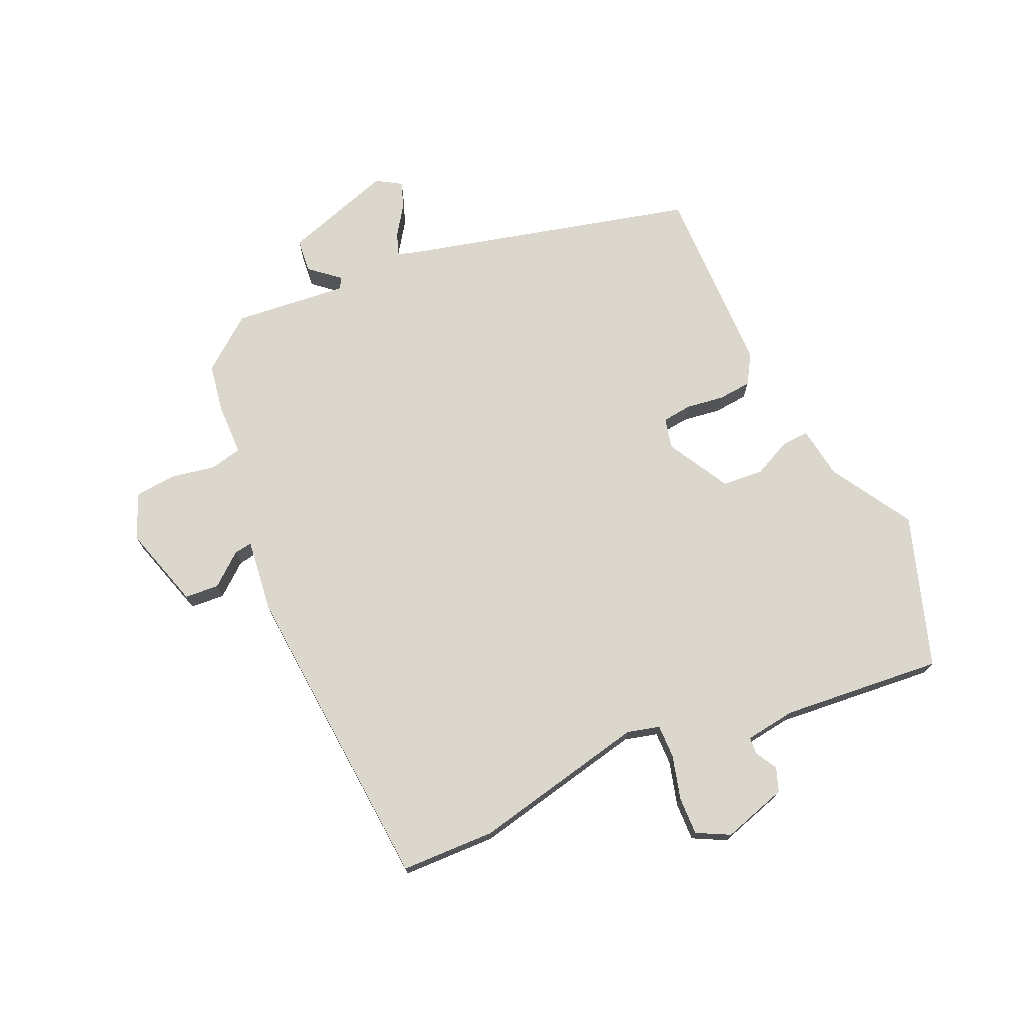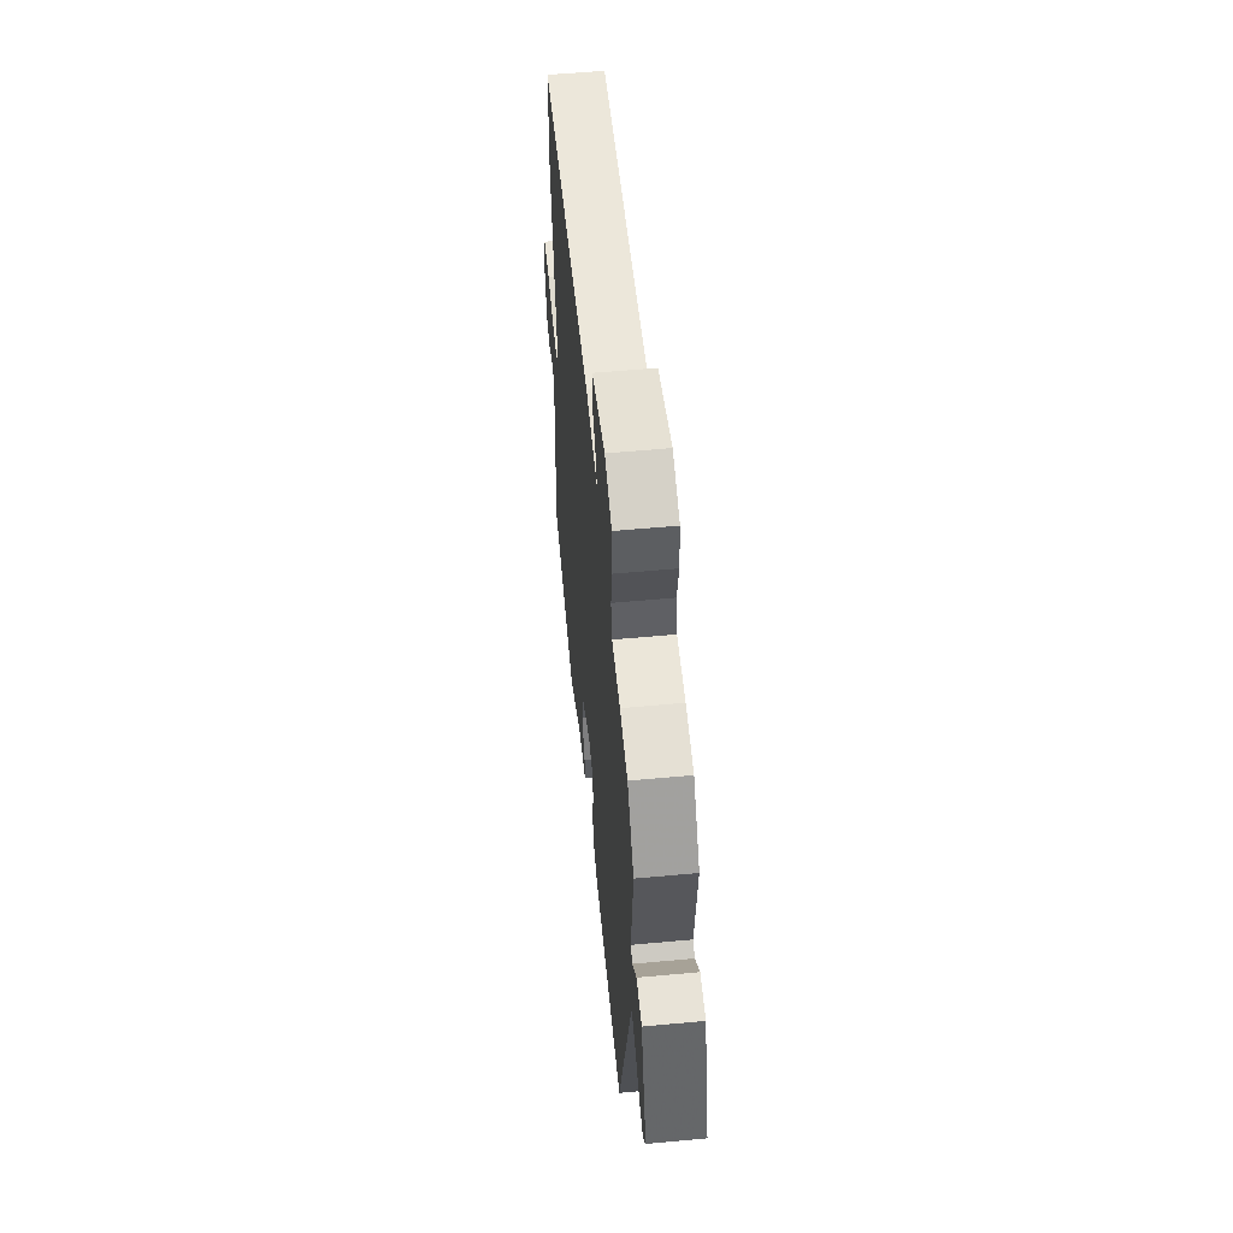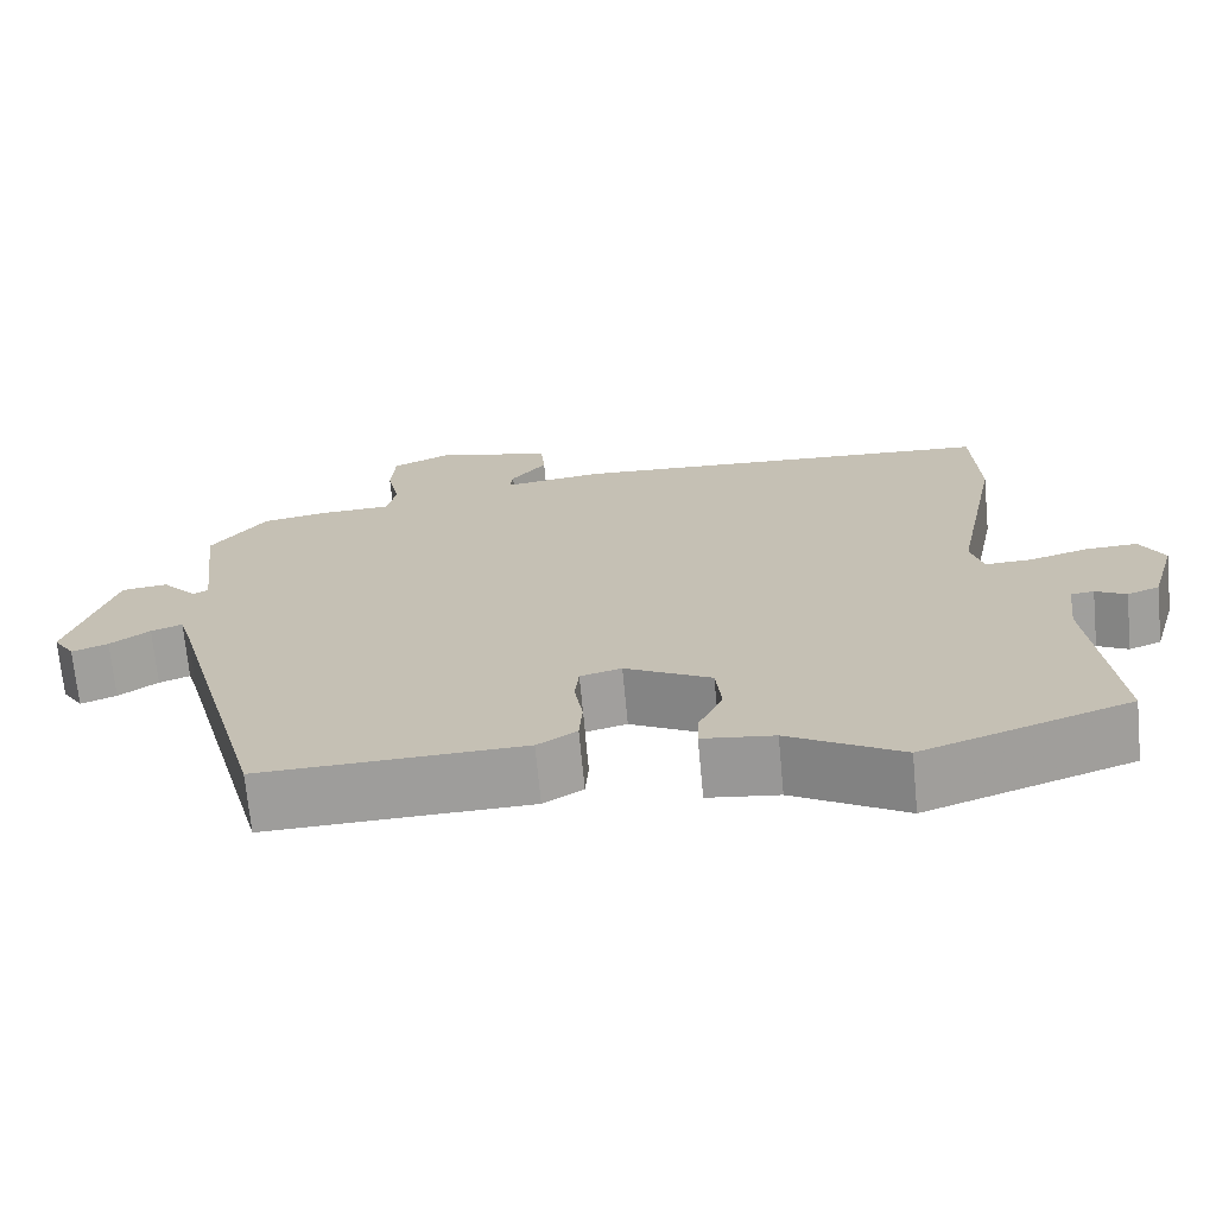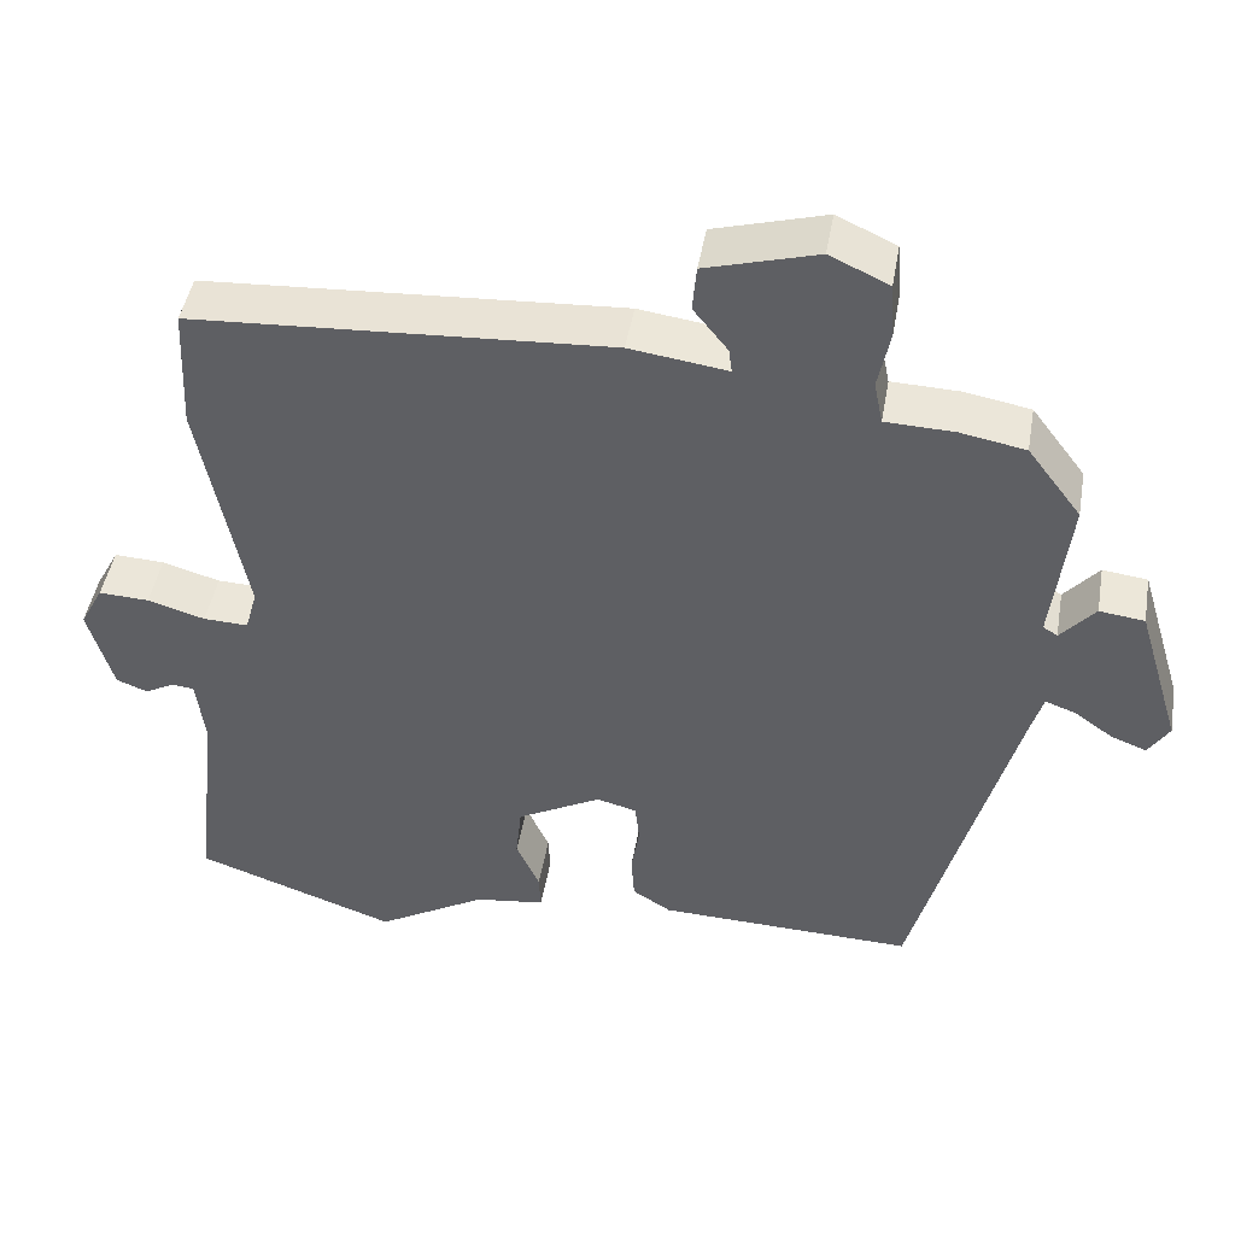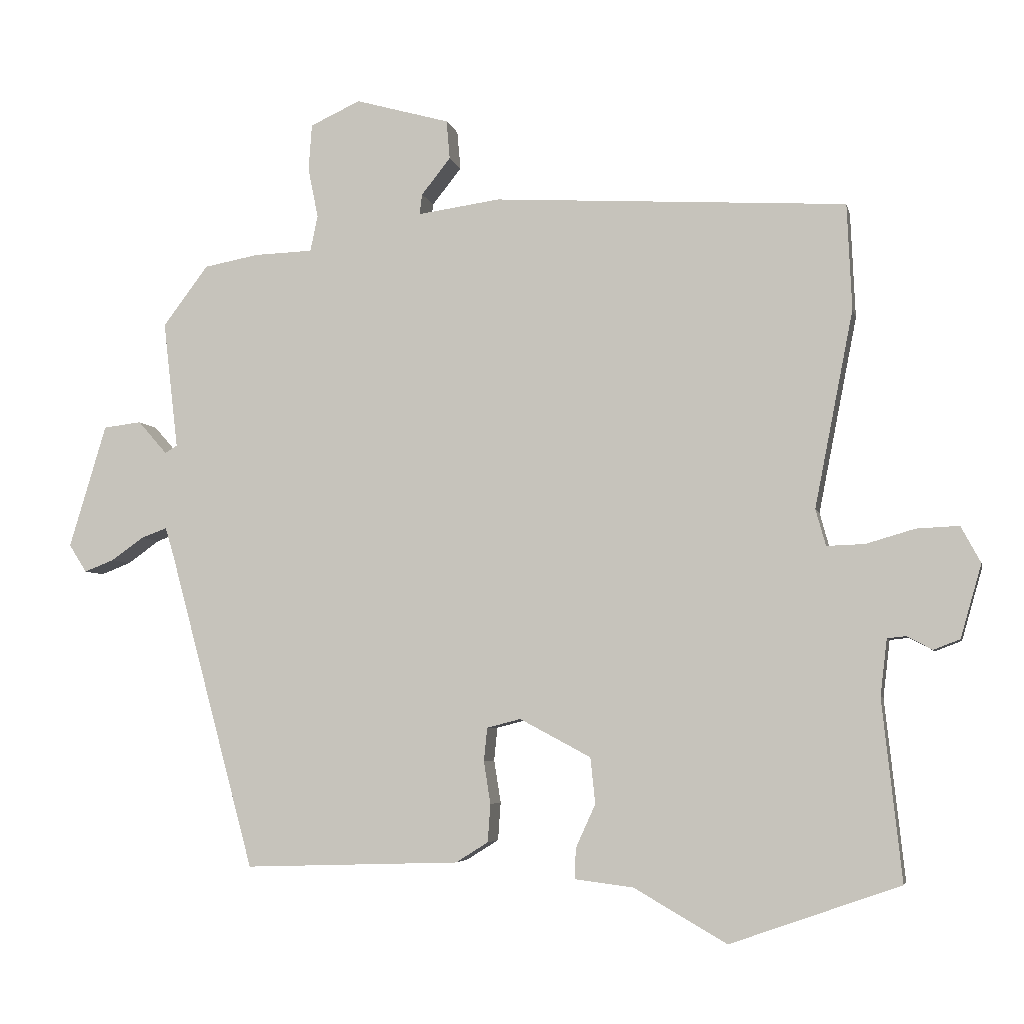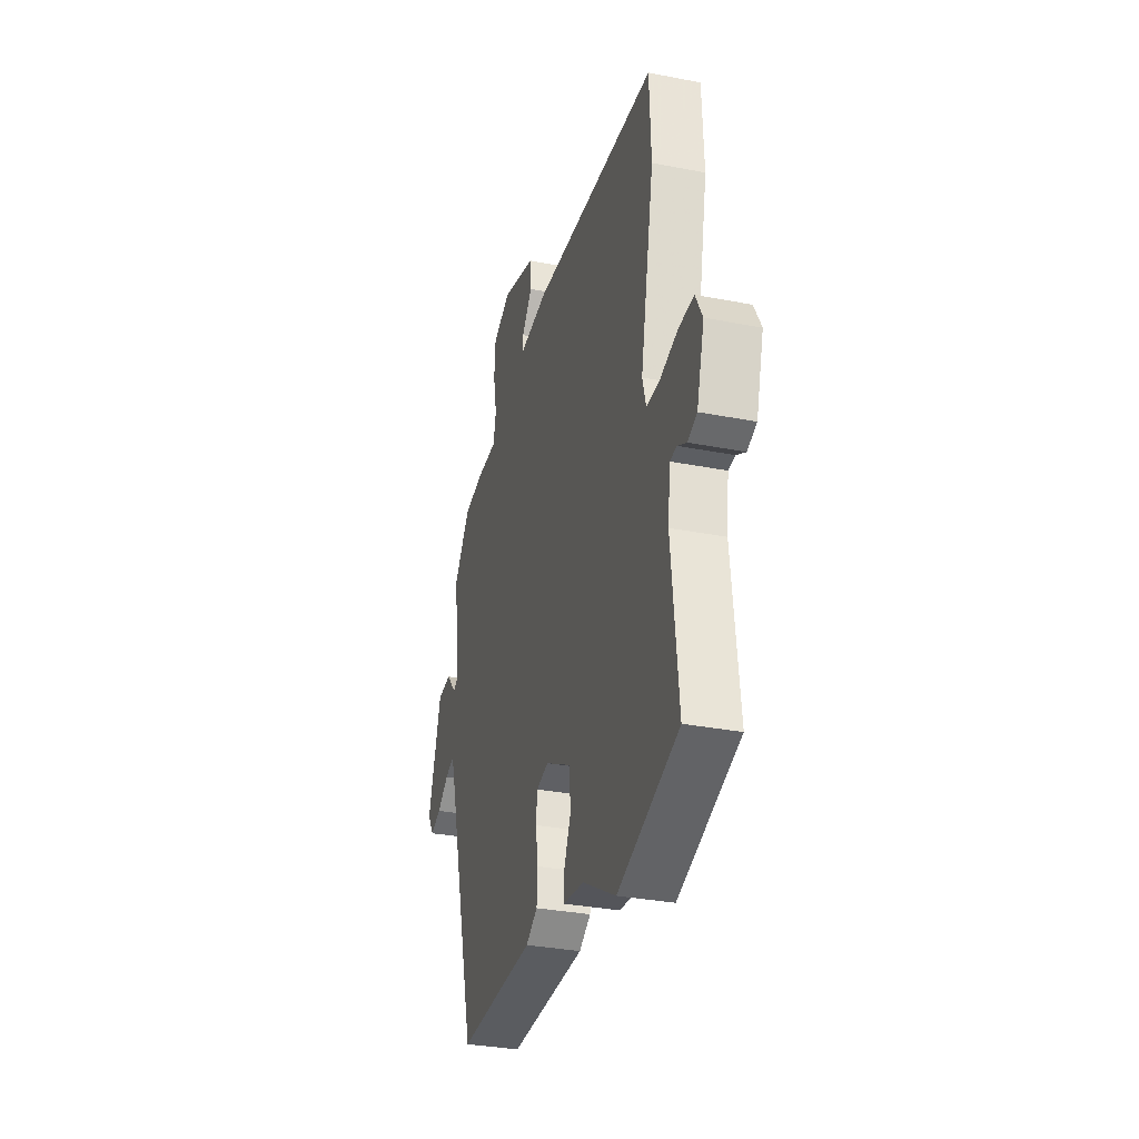
<metadata>
{"format":"obj","ext":"obj","renderer":"f3d","projection":"perspective","resolution":1024,"background":"white","views":[{"elev":73.1,"azim":64.8,"up":"+Y"},{"elev":55.3,"azim":-95.6,"up":"+Z"},{"elev":-70.3,"azim":5.4,"up":"+Z"},{"elev":45.6,"azim":-170.2,"up":"+Z"},{"elev":-5.0,"azim":12.2,"up":"+Z"},{"elev":-31.9,"azim":74.6,"up":"+Z"}]}
</metadata>
<code>
v 0.569 0.07 -0.476
v 0.318 0.07 -0.564
v 0.181 0.07 -0.485
v 0.094 0.07 -0.474
v 0.096 0.07 -0.429
v 0.125 0.07 -0.365
v 0.118 0.07 -0.297
v 0.013 0.07 -0.241
v -0.037 0.07 -0.254
v -0.042 0.07 -0.303
v -0.032 0.07 -0.366
v -0.036 0.07 -0.422
v -0.084 0.07 -0.452
v -0.403 0.07 -0.462
v -0.529 0.07 0.004
v -0.543 0.07 0.051
v -0.581 0.07 0.037
v -0.629 0.07 0.003
v -0.673 0.07 -0.014
v -0.699 0.07 0.027
v -0.644 0.07 0.209
v -0.588 0.07 0.216
v -0.545 0.07 0.167
v -0.527 0.07 0.178
v -0.549 0.07 0.366
v -0.482 0.07 0.455
v -0.401 0.07 0.47
v -0.315 0.07 0.473
v -0.304 0.07 0.526
v -0.319 0.07 0.6
v -0.314 0.07 0.668
v -0.24 0.07 0.702
v -0.101 0.07 0.663
v -0.096 0.07 0.606
v -0.139 0.07 0.552
v -0.143 0.07 0.522
v -0.021 0.07 0.539
v 0.5 0.07 0.508
v 0.507 0.07 0.352
v 0.45 0.07 0.062
v 0.465 0.07 0.008
v 0.521 0.07 0.01
v 0.593 0.07 0.031
v 0.656 0.07 0.034
v 0.685 0.07 -0.02
v 0.654 0.07 -0.128
v 0.615 0.07 -0.143
v 0.578 0.07 -0.123
v 0.55 0.07 -0.126
v 0.54 0.07 -0.21
v 0.569 0 -0.476
v 0.318 0 -0.564
v 0.181 0 -0.485
v 0.094 0 -0.474
v 0.096 0 -0.429
v 0.125 0 -0.365
v 0.118 0 -0.297
v 0.013 0 -0.241
v -0.037 0 -0.254
v -0.042 0 -0.303
v -0.032 0 -0.366
v -0.036 0 -0.422
v -0.084 0 -0.452
v -0.403 0 -0.462
v -0.529 0 0.004
v -0.543 0 0.051
v -0.581 0 0.037
v -0.629 0 0.003
v -0.673 0 -0.014
v -0.699 0 0.027
v -0.644 0 0.209
v -0.588 0 0.216
v -0.545 0 0.167
v -0.527 0 0.178
v -0.549 0 0.366
v -0.482 0 0.455
v -0.401 0 0.47
v -0.315 0 0.473
v -0.304 0 0.526
v -0.319 0 0.6
v -0.314 0 0.668
v -0.24 0 0.702
v -0.101 0 0.663
v -0.096 0 0.606
v -0.139 0 0.552
v -0.143 0 0.522
v -0.021 0 0.539
v 0.5 0 0.508
v 0.507 0 0.352
v 0.45 0 0.062
v 0.465 0 0.008
v 0.521 0 0.01
v 0.593 0 0.031
v 0.656 0 0.034
v 0.685 0 -0.02
v 0.654 0 -0.128
v 0.615 0 -0.143
v 0.578 0 -0.123
v 0.55 0 -0.126
v 0.54 0 -0.21
f 45 46 47 48
f 45 48 49
f 42 43 44 45
f 41 42 45 49
f 37 38 39 40
f 36 37 40 41
f 32 33 34 35
f 32 35 36
f 29 30 31 32
f 28 29 32 36
f 25 26 27 28
f 24 25 28 36
f 20 21 22 23
f 20 23 24
f 17 18 19 20
f 16 17 20 24
f 15 16 24 36
f 10 11 12 13
f 9 10 13 14
f 3 4 5 6
f 3 6 7
f 50 1 2 3
f 50 3 7
f 49 50 7 8
f 41 49 8
f 36 41 8 9
f 9 14 15 36
f 98 97 96 95
f 99 98 95
f 95 94 93 92
f 99 95 92 91
f 90 89 88 87
f 91 90 87 86
f 85 84 83 82
f 86 85 82
f 82 81 80 79
f 86 82 79 78
f 78 77 76 75
f 86 78 75 74
f 73 72 71 70
f 74 73 70
f 70 69 68 67
f 74 70 67 66
f 86 74 66 65
f 63 62 61 60
f 64 63 60 59
f 56 55 54 53
f 57 56 53
f 53 52 51 100
f 57 53 100
f 58 57 100 99
f 58 99 91
f 59 58 91 86
f 86 65 64 59
f 1 51 52 2
f 2 52 53 3
f 3 53 54 4
f 4 54 55 5
f 5 55 56 6
f 6 56 57 7
f 7 57 58 8
f 8 58 59 9
f 9 59 60 10
f 10 60 61 11
f 11 61 62 12
f 12 62 63 13
f 13 63 64 14
f 14 64 65 15
f 15 65 66 16
f 16 66 67 17
f 17 67 68 18
f 18 68 69 19
f 19 69 70 20
f 20 70 71 21
f 21 71 72 22
f 22 72 73 23
f 23 73 74 24
f 24 74 75 25
f 25 75 76 26
f 26 76 77 27
f 27 77 78 28
f 28 78 79 29
f 29 79 80 30
f 30 80 81 31
f 31 81 82 32
f 32 82 83 33
f 33 83 84 34
f 34 84 85 35
f 35 85 86 36
f 36 86 87 37
f 37 87 88 38
f 38 88 89 39
f 39 89 90 40
f 40 90 91 41
f 41 91 92 42
f 42 92 93 43
f 43 93 94 44
f 44 94 95 45
f 45 95 96 46
f 46 96 97 47
f 47 97 98 48
f 48 98 99 49
f 49 99 100 50
f 50 100 51 1

</code>
